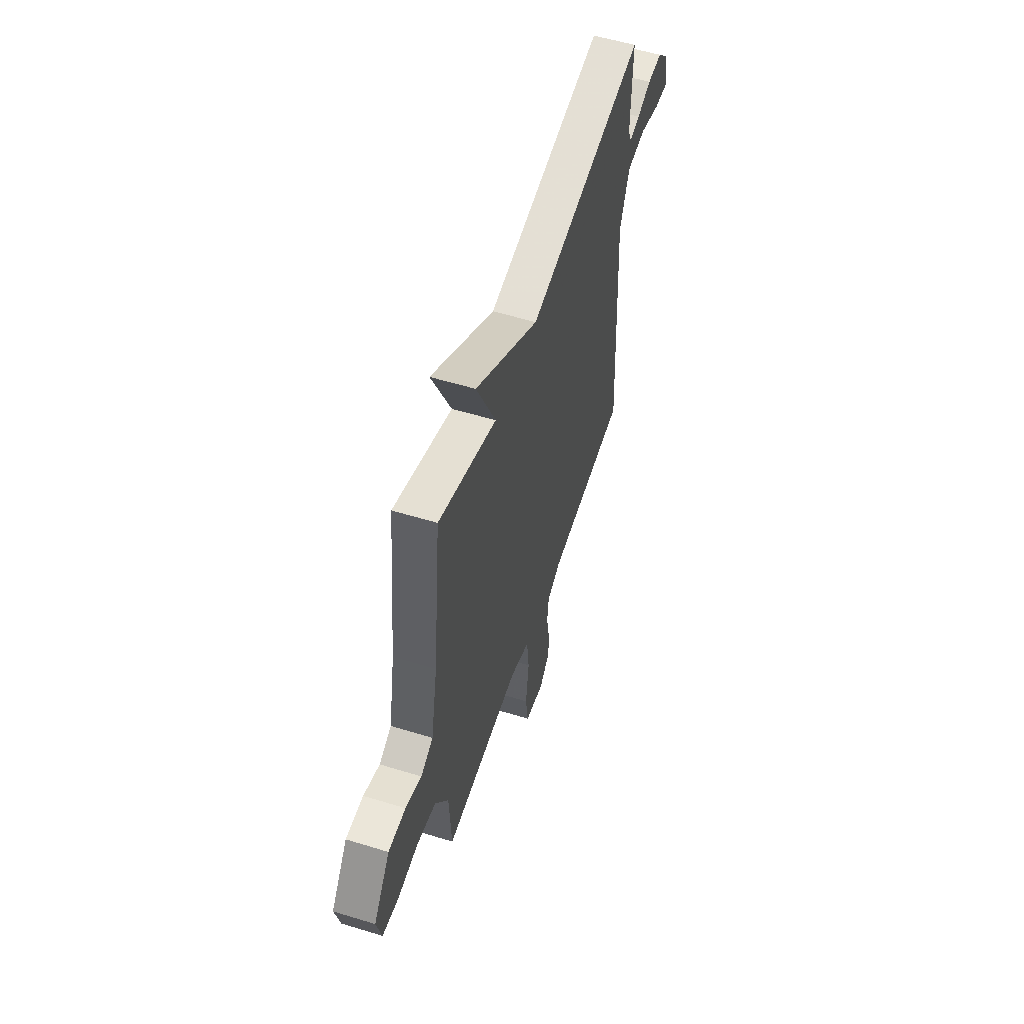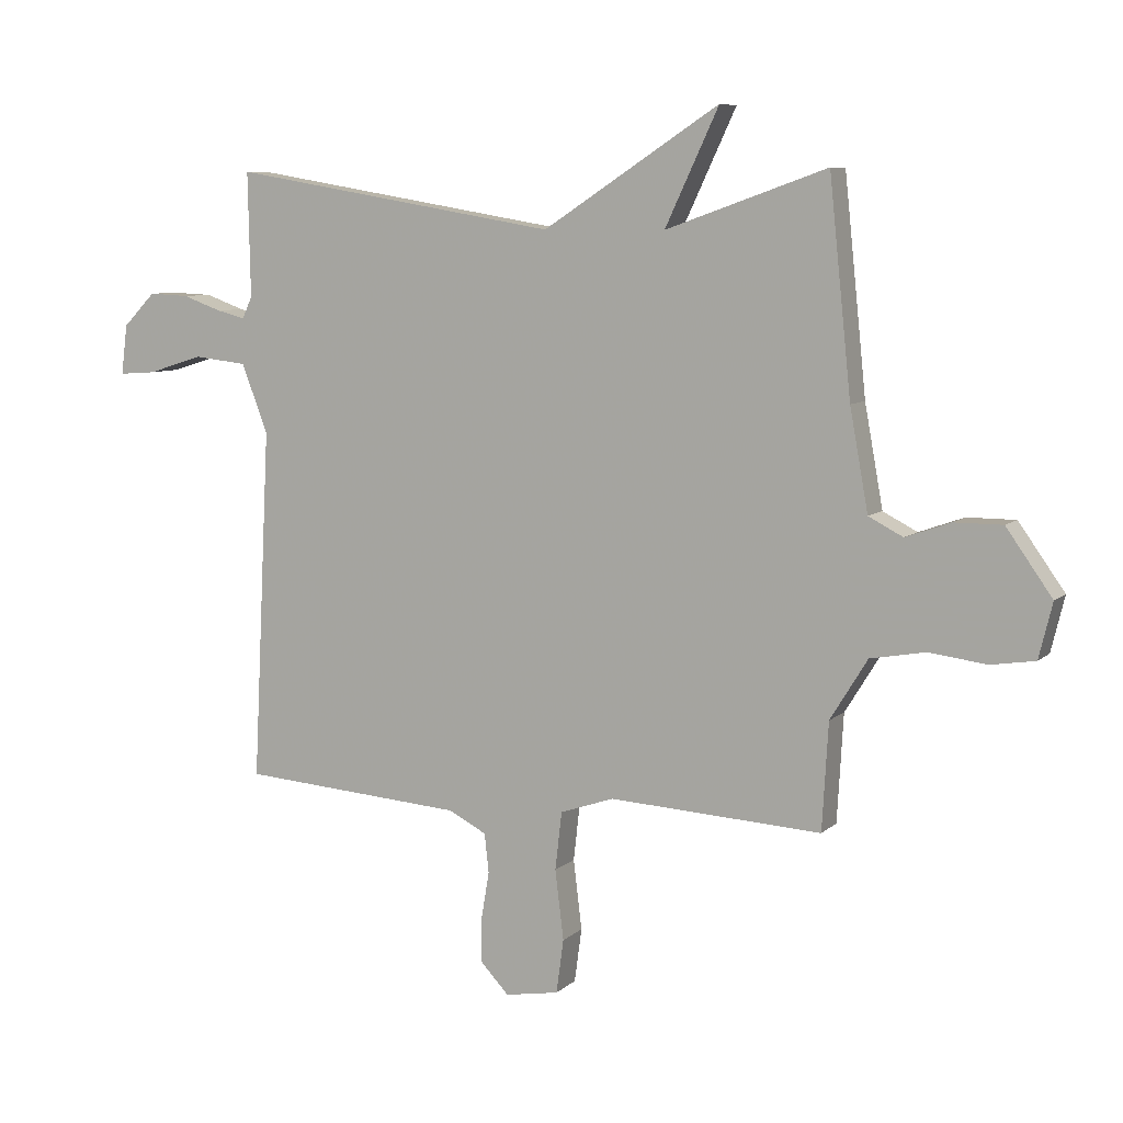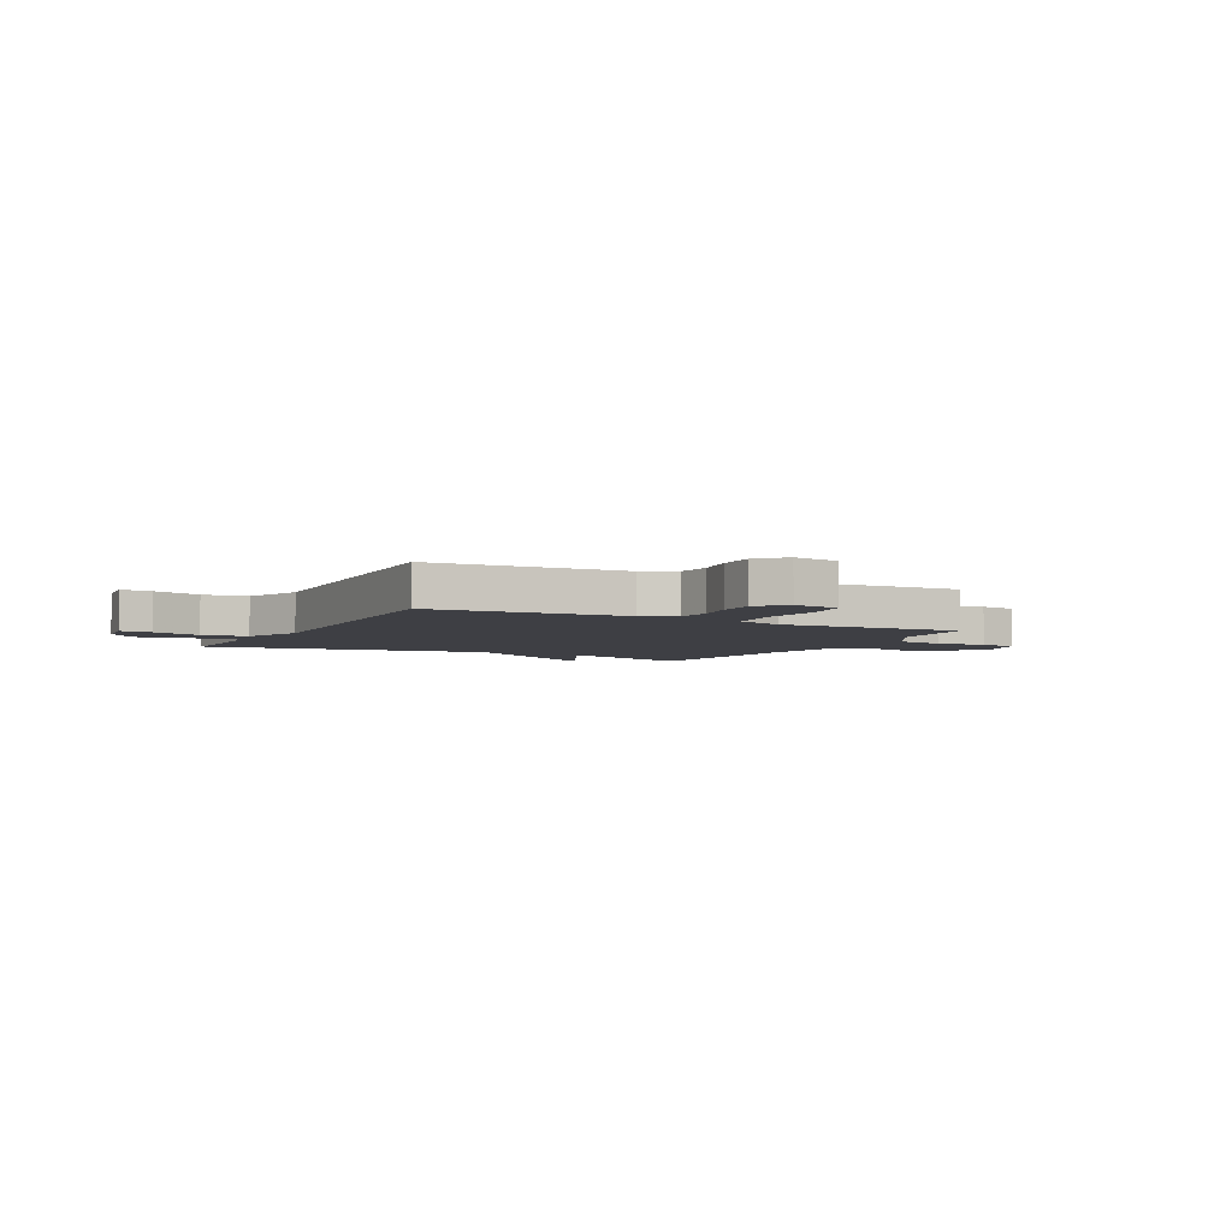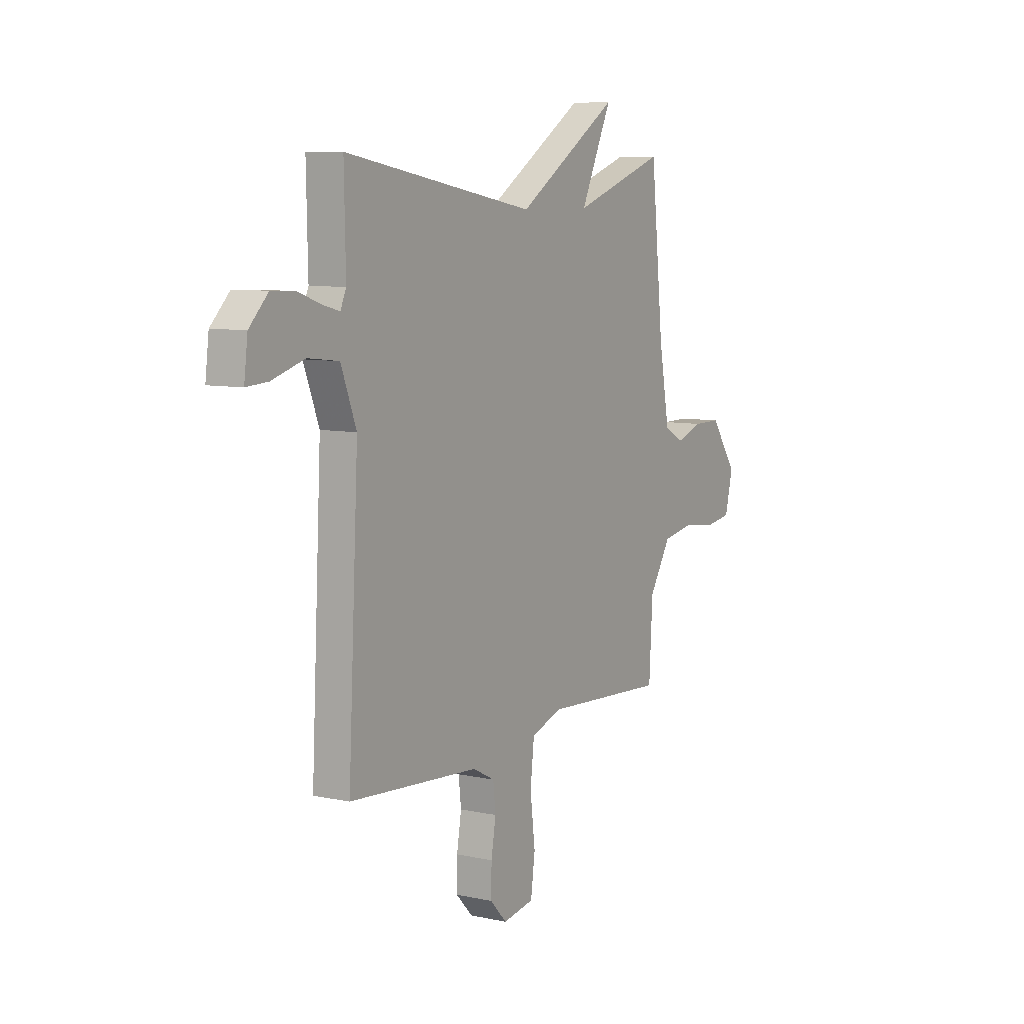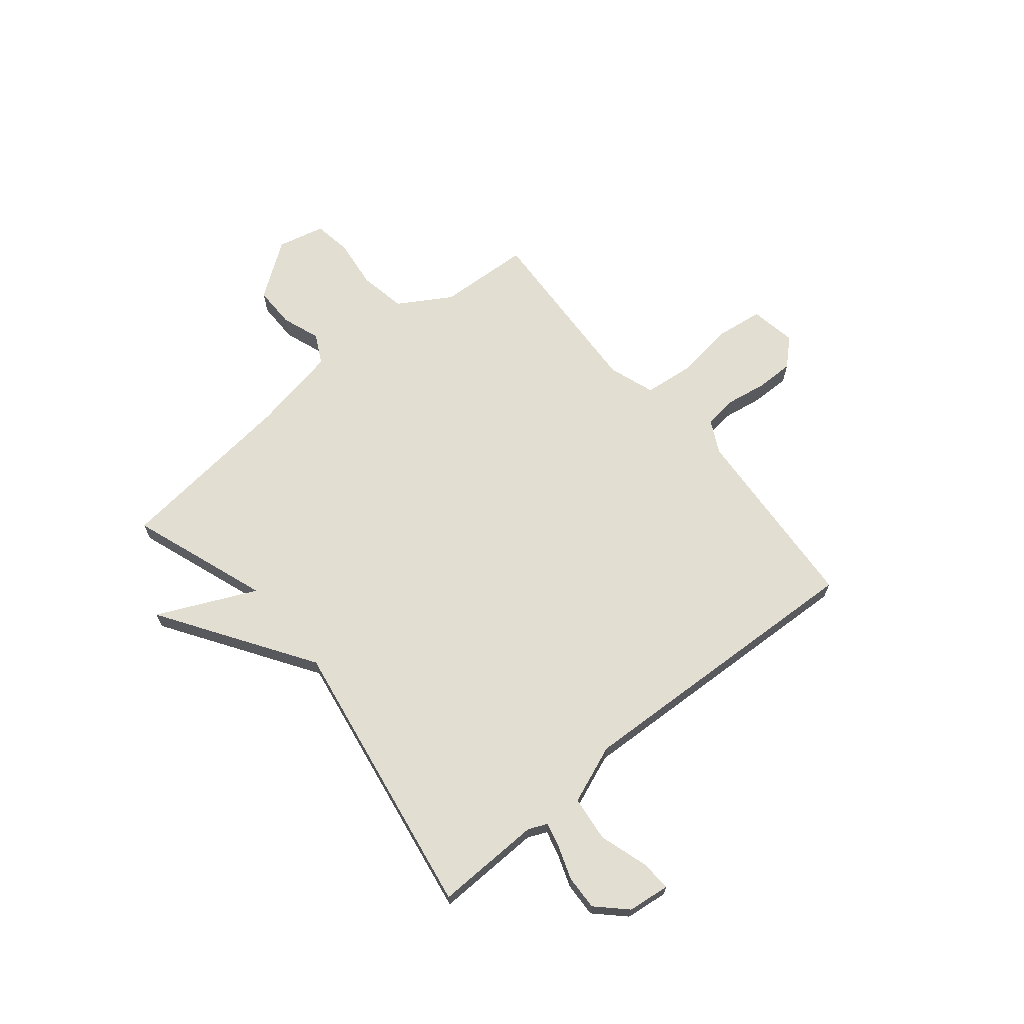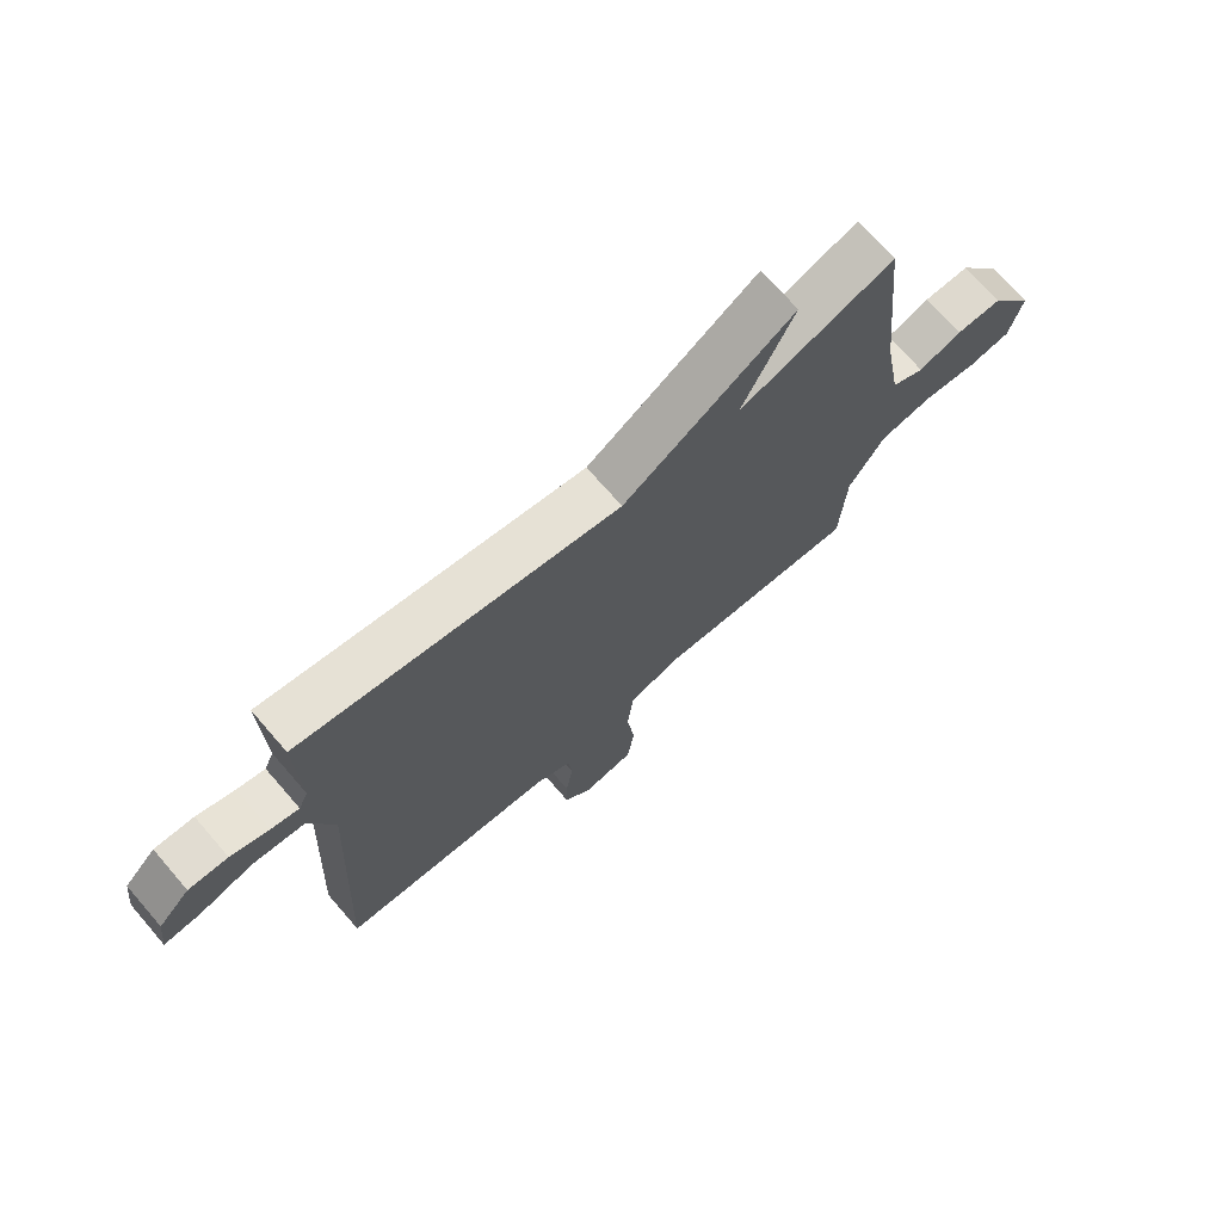
<metadata>
{"format":"obj","ext":"obj","renderer":"f3d","projection":"perspective","resolution":1024,"background":"white","views":[{"elev":55.5,"azim":-72.1,"up":"+Z"},{"elev":7.6,"azim":-155.0,"up":"+Z"},{"elev":-4.4,"azim":152.2,"up":"+Y"},{"elev":8.0,"azim":121.0,"up":"+Z"},{"elev":67.6,"azim":50.3,"up":"+Y"},{"elev":71.4,"azim":139.0,"up":"+Z"}]}
</metadata>
<code>
v 0.5 0.07 -0.5
v 0.134 0.07 -0.527
v 0.072 0.07 -0.559
v 0.065 0.07 -0.623
v 0.078 0.07 -0.7
v 0.079 0.07 -0.772
v 0.032 0.07 -0.822
v -0.056 0.07 -0.807
v -0.068 0.07 -0.719
v -0.054 0.07 -0.605
v -0.065 0.07 -0.51
v -0.153 0.07 -0.48
v -0.5 0.07 -0.5
v -0.51 0.07 -0.325
v -0.571 0.07 -0.226
v -0.661 0.07 -0.21
v -0.755 0.07 -0.222
v -0.827 0.07 -0.211
v -0.849 0.07 -0.121
v -0.774 0.07 -0.015
v -0.695 0.07 -0.015
v -0.622 0.07 -0.041
v -0.566 0.07 -0.012
v -0.536 0.07 0.153
v -0.5 0.07 0.5
v -0.237 0.07 0.408
v -0.325 0.07 0.595
v -0.037 0.07 0.408
v 0.5 0.07 0.5
v 0.496 0.07 0.298
v 0.512 0.07 0.262
v 0.559 0.07 0.274
v 0.623 0.07 0.297
v 0.689 0.07 0.3
v 0.742 0.07 0.246
v 0.752 0.07 0.165
v 0.692 0.07 0.169
v 0.6 0.07 0.197
v 0.514 0.07 0.187
v 0.471 0.07 0.075
v 0.5 0 -0.5
v 0.134 0 -0.527
v 0.072 0 -0.559
v 0.065 0 -0.623
v 0.078 0 -0.7
v 0.079 0 -0.772
v 0.032 0 -0.822
v -0.056 0 -0.807
v -0.068 0 -0.719
v -0.054 0 -0.605
v -0.065 0 -0.51
v -0.153 0 -0.48
v -0.5 0 -0.5
v -0.51 0 -0.325
v -0.571 0 -0.226
v -0.661 0 -0.21
v -0.755 0 -0.222
v -0.827 0 -0.211
v -0.849 0 -0.121
v -0.774 0 -0.015
v -0.695 0 -0.015
v -0.622 0 -0.041
v -0.566 0 -0.012
v -0.536 0 0.153
v -0.5 0 0.5
v -0.237 0 0.408
v -0.325 0 0.595
v -0.037 0 0.408
v 0.5 0 0.5
v 0.496 0 0.298
v 0.512 0 0.262
v 0.559 0 0.274
v 0.623 0 0.297
v 0.689 0 0.3
v 0.742 0 0.246
v 0.752 0 0.165
v 0.692 0 0.169
v 0.6 0 0.197
v 0.514 0 0.187
v 0.471 0 0.075
f 36 37 38
f 35 36 38
f 34 35 38
f 33 34 38
f 32 33 38
f 31 32 38 39
f 30 31 39 40
f 28 29 30 40
f 28 40 1
f 27 28 1
f 26 27 1
f 20 21 22
f 19 20 22
f 18 19 22
f 17 18 22
f 16 17 22
f 15 16 22 23
f 14 15 23 24
f 24 25 26
f 14 24 26
f 13 14 26
f 12 13 26
f 8 9 10
f 7 8 10
f 6 7 10
f 5 6 10
f 4 5 10
f 3 4 10 11
f 26 1 2
f 12 26 2
f 11 12 2
f 2 3 11
f 78 77 76
f 78 76 75
f 78 75 74
f 78 74 73
f 78 73 72
f 79 78 72 71
f 80 79 71 70
f 80 70 69 68
f 41 80 68
f 41 68 67
f 41 67 66
f 62 61 60
f 62 60 59
f 62 59 58
f 62 58 57
f 62 57 56
f 63 62 56 55
f 64 63 55 54
f 66 65 64
f 66 64 54
f 66 54 53
f 66 53 52
f 50 49 48
f 50 48 47
f 50 47 46
f 50 46 45
f 50 45 44
f 51 50 44 43
f 42 41 66
f 42 66 52
f 42 52 51
f 51 43 42
f 1 41 42 2
f 2 42 43 3
f 3 43 44 4
f 4 44 45 5
f 5 45 46 6
f 6 46 47 7
f 7 47 48 8
f 8 48 49 9
f 9 49 50 10
f 10 50 51 11
f 11 51 52 12
f 12 52 53 13
f 13 53 54 14
f 14 54 55 15
f 15 55 56 16
f 16 56 57 17
f 17 57 58 18
f 18 58 59 19
f 19 59 60 20
f 20 60 61 21
f 21 61 62 22
f 22 62 63 23
f 23 63 64 24
f 24 64 65 25
f 25 65 66 26
f 26 66 67 27
f 27 67 68 28
f 28 68 69 29
f 29 69 70 30
f 30 70 71 31
f 31 71 72 32
f 32 72 73 33
f 33 73 74 34
f 34 74 75 35
f 35 75 76 36
f 36 76 77 37
f 37 77 78 38
f 38 78 79 39
f 39 79 80 40
f 40 80 41 1

</code>
